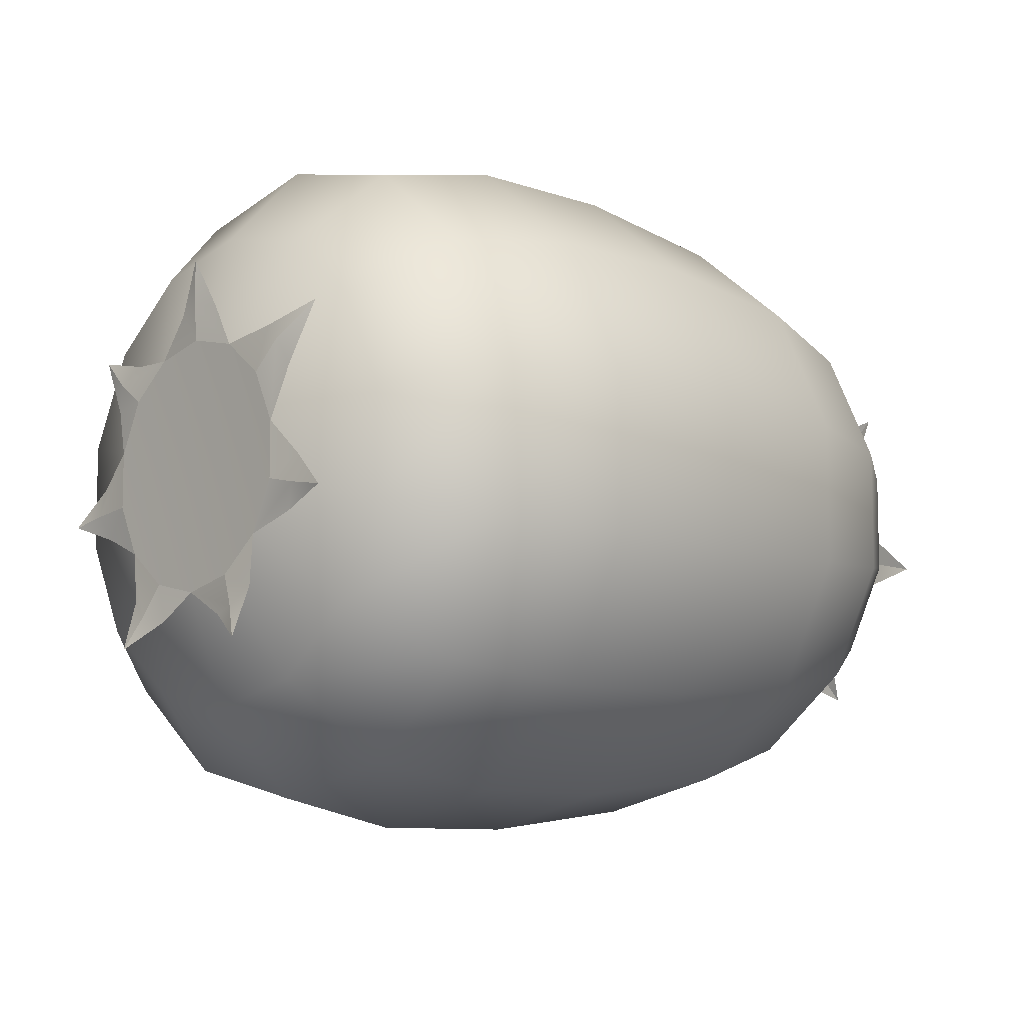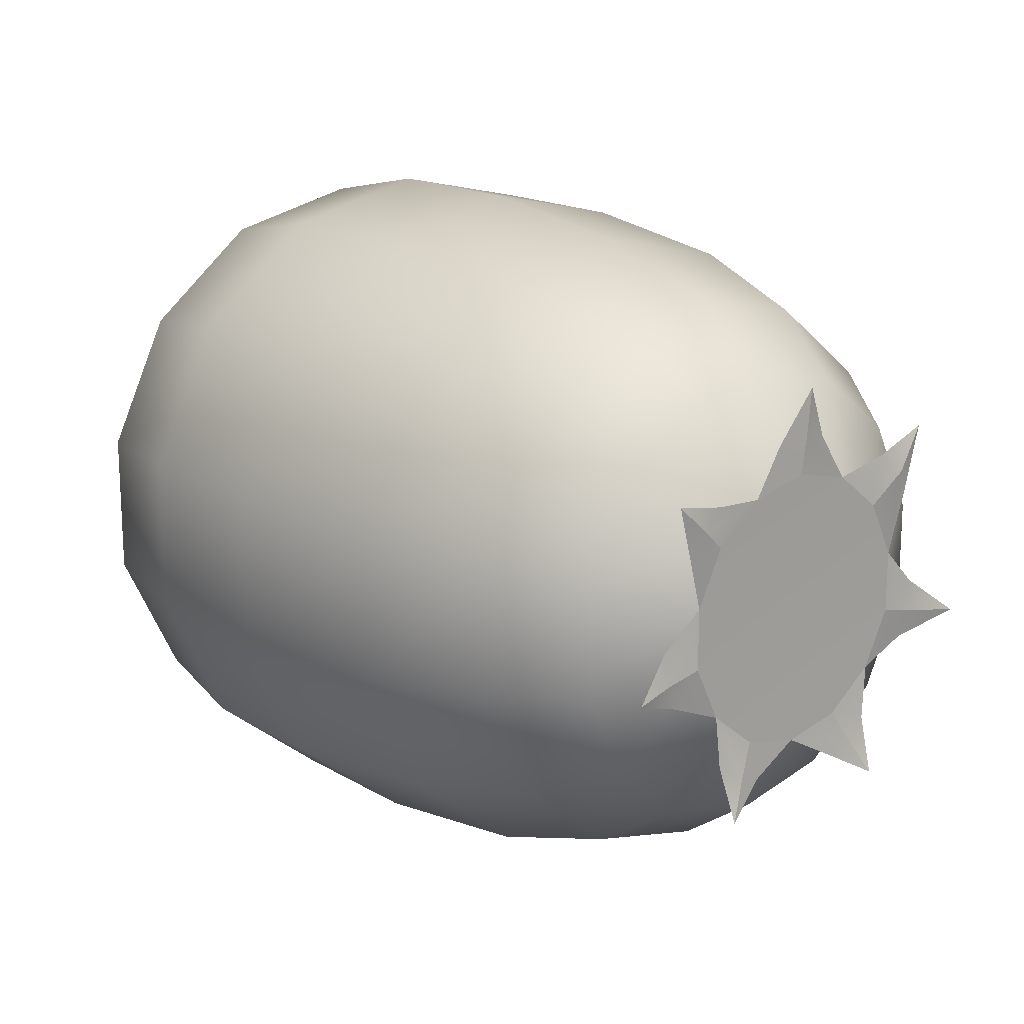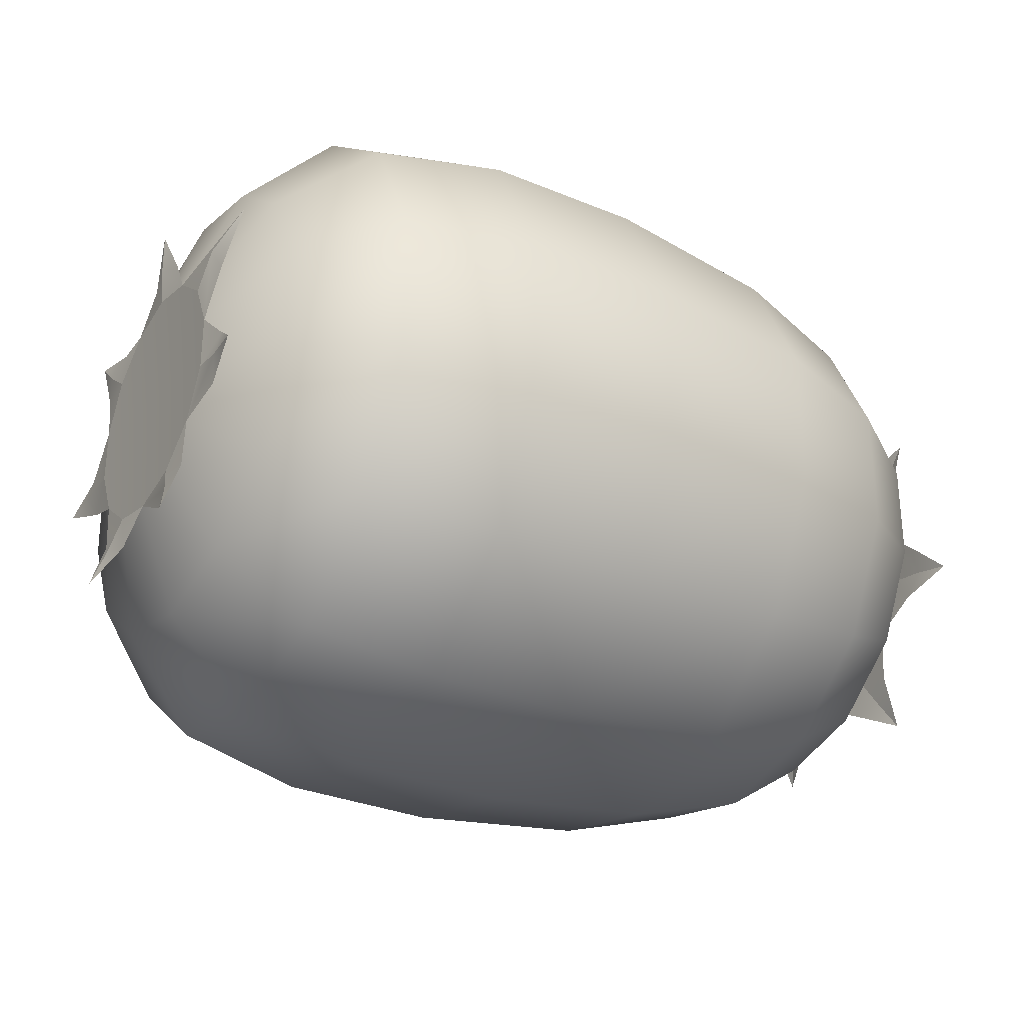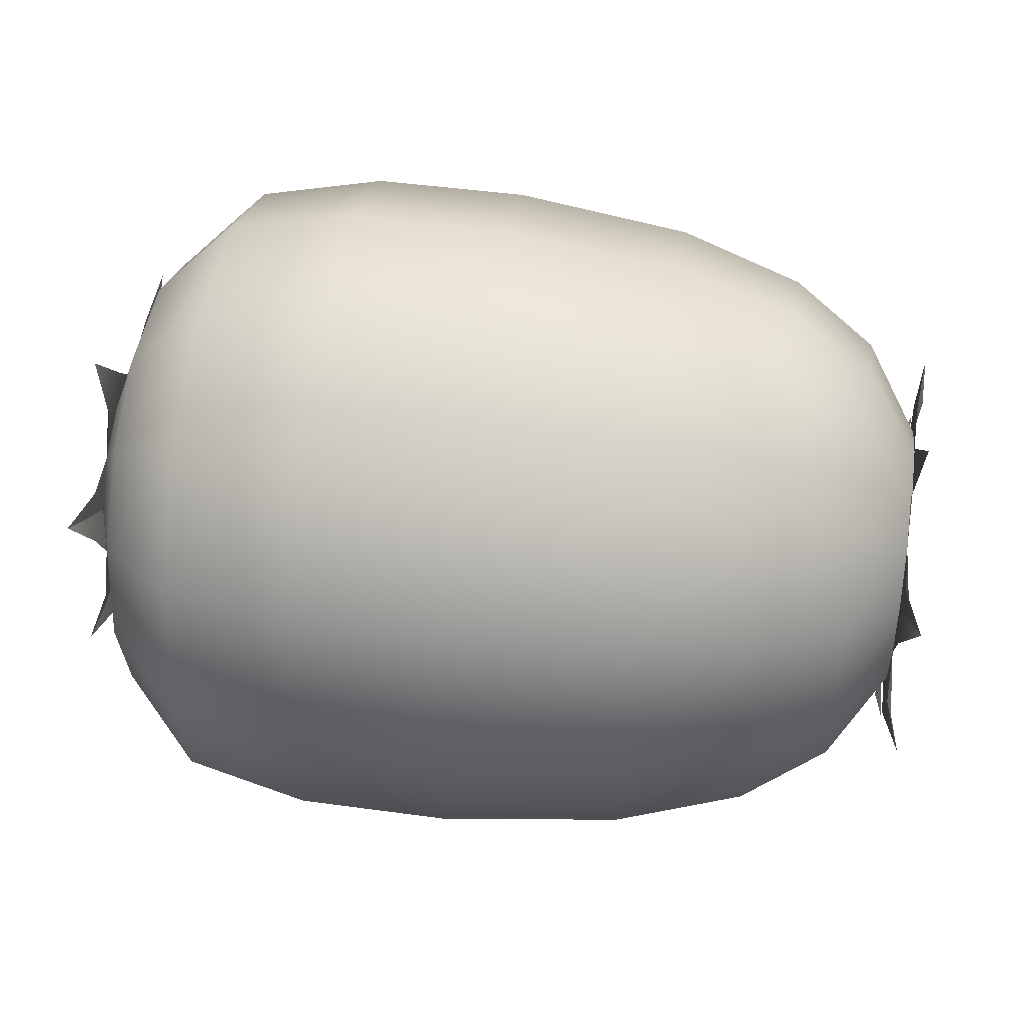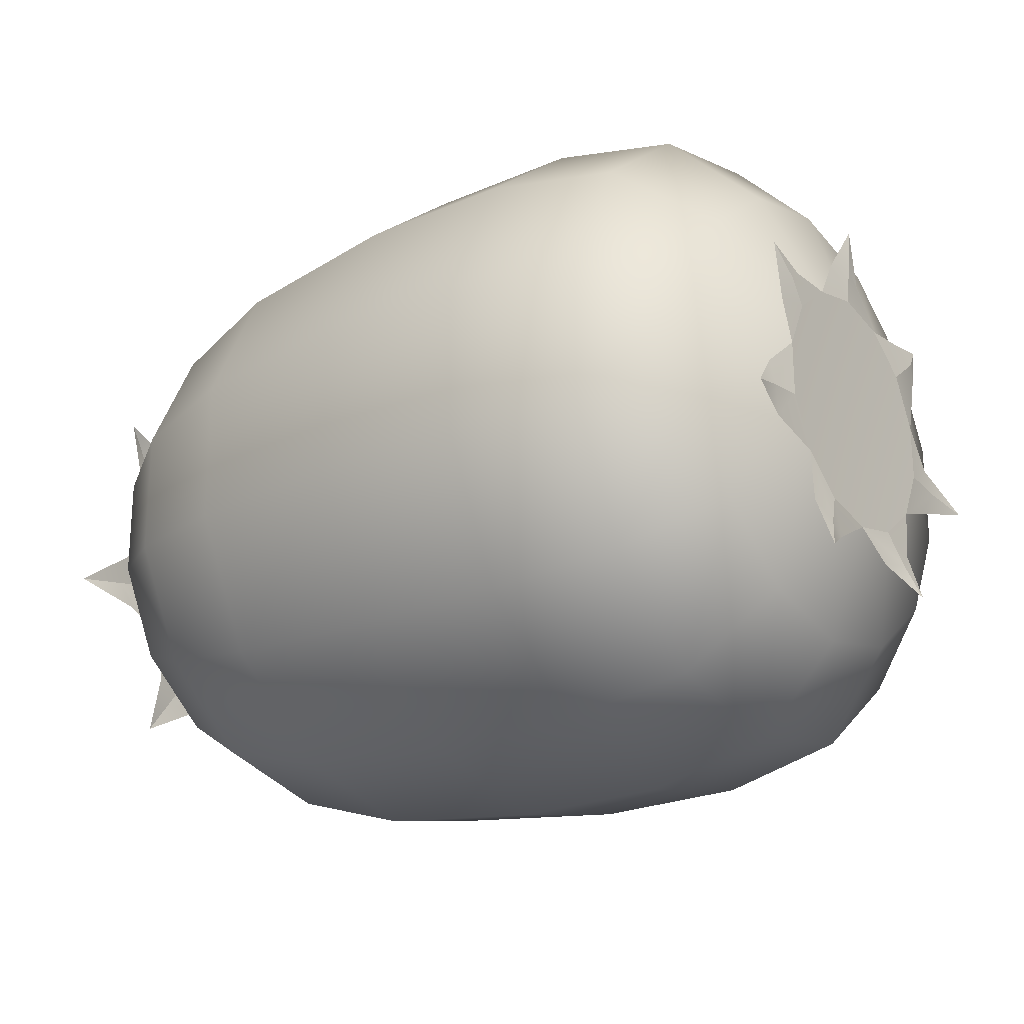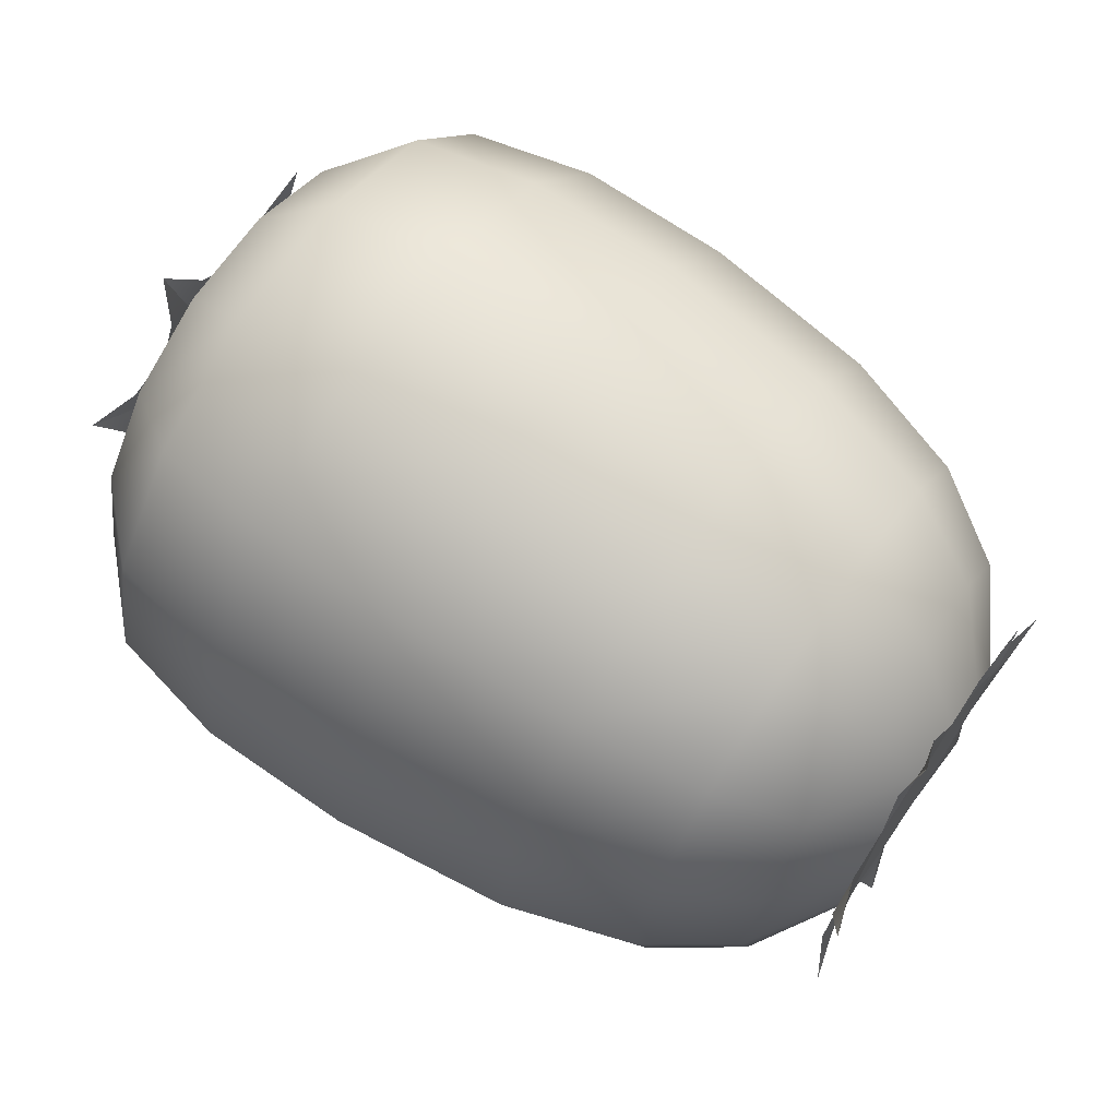
<metadata>
{"format":"obj","ext":"obj","renderer":"f3d","projection":"perspective","resolution":1024,"background":"white","views":[{"elev":-8.9,"azim":136.6,"up":"+Z"},{"elev":17.0,"azim":-130.3,"up":"+Z"},{"elev":-30.8,"azim":149.0,"up":"+Z"},{"elev":47.4,"azim":-171.2,"up":"+Y"},{"elev":-23.1,"azim":36.6,"up":"+Z"},{"elev":69.0,"azim":-145.3,"up":"+Y"}]}
</metadata>
<code>
g default
v -0.6429 -0.2109 0.4322
v -0.6429 -0.3792 0.298
v -0.6429 -0.4726 0.1041
v -0.6429 -0.4726 -0.1111
v -0.6429 -0.3792 -0.305
v -0.6429 -0.2109 -0.4392
v -0.6429 -0.001118 -0.4871
v -0.6429 0.2087 -0.4392
v -0.6429 0.377 -0.305
v -0.6429 0.4703 -0.1111
v -0.6429 0.4703 0.1041
v -0.6429 0.377 0.298
v -0.6429 0.2087 0.4322
v -0.6429 -0.001116 0.4801
v -0.4612 -0.2657 0.5458
v -0.4612 -0.4778 0.3766
v -0.4612 -0.5955 0.1322
v -0.4612 -0.5955 -0.1392
v -0.4612 -0.4778 -0.3836
v -0.4612 -0.2657 -0.5528
v -0.4612 -0.001118 -0.6132
v -0.4612 0.2634 -0.5528
v -0.4612 0.4756 -0.3836
v -0.4612 0.5933 -0.1392
v -0.4612 0.5933 0.1322
v -0.4612 0.4756 0.3766
v -0.4612 0.2634 0.5458
v -0.4612 -0.001116 0.6062
v 1.063 -0.001117 -0.003496
v 1.103 0.1904 -0.3803
v 1.103 -0.1928 -0.3808
v 1.079 -0.4199 -0.09245
v 1.073 -0.325 0.2649
v 1.086 0.4391 -0.09741
v 1.04 0.365 0.2941
v 1.079 0.004585 0.4354
v 1.059 0.3121 -0.1333
v 1.073 0.338 -0.07953
v 1.059 0.338 -0.01981
v 1.059 0.3065 0.1682
v 1.072 0.2806 0.222
v 1.059 0.2339 0.2593
v 1.062 0.0571 0.3298
v 1.076 -0.001117 0.3431
v 1.062 -0.05934 0.3298
v 1.064 -0.2149 0.2428
v 1.078 -0.2616 0.2056
v 1.064 -0.2875 0.1517
v 1.058 -0.3182 -0.1285
v 1.072 -0.3441 -0.07465
v 1.058 -0.3441 -0.01494
v 0.9846 -0.2205 0.4521
v 0.9846 -0.3964 0.3118
v 0.9846 -0.4941 0.109
v 0.9846 -0.4941 -0.116
v 0.9846 -0.3964 -0.3188
v 0.9846 -0.2205 -0.4591
v 0.9846 -0.001118 -0.5091
v 0.9846 0.2183 -0.4591
v 0.9846 0.3942 -0.3188
v 0.9846 0.4918 -0.116
v 0.9846 0.4919 0.109
v 0.9846 0.3942 0.3118
v 0.9846 0.2183 0.4521
v 0.9846 -0.001116 0.5021
v 0.8073 -0.2999 0.6168
v 0.8073 -0.5394 0.4258
v 0.8073 -0.6724 0.1497
v 0.8073 -0.6724 -0.1567
v 0.8073 -0.5394 -0.4328
v 0.8073 -0.2999 -0.6238
v 0.8073 -0.001118 -0.692
v 0.8073 0.2976 -0.6238
v 0.8073 0.5372 -0.4328
v 0.8073 0.6701 -0.1567
v 0.8073 0.6701 0.1497
v 0.8073 0.5372 0.4258
v 0.8073 0.2976 0.6168
v 0.8073 -0.001116 0.685
v 0.5329 -0.3249 0.6688
v 0.5329 -0.5846 0.4618
v 0.5329 -0.7287 0.1626
v 0.5329 -0.7287 -0.1696
v 0.5329 -0.5846 -0.4688
v 0.5329 -0.3249 -0.6758
v 0.5329 -0.001118 -0.7497
v 0.5329 0.3227 -0.6758
v 0.5329 0.5823 -0.4688
v 0.5329 0.7264 -0.1696
v 0.5329 0.7264 0.1626
v 0.5329 0.5823 0.4618
v 0.5329 0.3227 0.6688
v 0.5329 -0.001116 0.7427
v 0.1958 -0.3249 0.6688
v 0.1958 -0.5846 0.4618
v 0.1958 -0.7287 0.1626
v 0.1958 -0.7287 -0.1696
v 0.1958 -0.5846 -0.4688
v 0.1958 -0.3249 -0.6758
v 0.1958 -0.001118 -0.7497
v 0.1958 0.3227 -0.6758
v 0.1958 0.5823 -0.4688
v 0.1958 0.7264 -0.1696
v 0.1958 0.7264 0.1626
v 0.1958 0.5823 0.4618
v 0.1958 0.3227 0.6688
v 0.1958 -0.001116 0.7427
v -0.1889 -0.304 0.6255
v -0.1889 -0.5469 0.4318
v -0.1889 -0.6818 0.1519
v -0.1889 -0.6818 -0.1589
v -0.1889 -0.547 -0.4388
v -0.1889 -0.304 -0.6325
v -0.1889 -0.001118 -0.7016
v -0.1889 0.3018 -0.6325
v -0.1889 0.5447 -0.4388
v -0.1889 0.6795 -0.1589
v -0.1889 0.6795 0.1518
v -0.1889 0.5447 0.4318
v -0.1889 0.3018 0.6255
v -0.1889 -0.001116 0.6946
v -0.7633 -0.2306 0.1787
v -0.7633 -0.1289 0.2598
v -0.7633 -0.287 0.06152
v -0.7633 -0.287 -0.06853
v -0.7633 -0.2306 -0.1857
v -0.7633 -0.1289 -0.2668
v -0.7633 -0.002089 -0.2957
v -0.7633 0.1247 -0.2668
v -0.7633 0.2264 -0.1857
v -0.7633 0.2828 -0.06853
v -0.7633 0.2828 0.06152
v -0.7633 0.2264 0.1787
v -0.7633 0.1247 0.2598
v -0.7633 -0.002088 0.2887
v 1.069 0.2087 -0.1708
v 1.069 0.1153 -0.2453
v 1.069 0.2605 -0.06321
v 1.069 0.2605 0.05622
v 1.069 0.2087 0.1638
v 1.069 0.1153 0.2383
v 1.069 -0.001117 0.2649
v 1.069 -0.1176 0.2383
v 1.069 -0.2109 0.1638
v 1.069 -0.2628 0.05622
v 1.069 -0.2628 -0.06321
v 1.069 -0.2109 -0.1708
v 1.069 -0.1176 -0.2453
v 1.069 -0.001117 -0.2719
v 1.069 0.1995 -0.2756
v 1.083 0.1528 -0.3128
v 1.069 0.09463 -0.3261
v 1.069 -0.09696 -0.3263
v 1.083 -0.1552 -0.313
v 1.069 -0.2019 -0.2758
v -0.7599 -0.003062 -0.003504
v -0.804 -0.2111 -0.4129
v -0.8039 0.2052 -0.4134
v -0.778 0.4519 -0.1001
v -0.7714 0.3488 0.2881
v -0.7853 -0.4813 -0.1055
v -0.7354 -0.4008 0.3198
v -0.7778 -0.009253 0.4733
v -0.756 -0.3434 -0.1446
v -0.7708 -0.3715 -0.08611
v -0.756 -0.3715 -0.02123
v -0.7556 -0.3373 0.1831
v -0.7704 -0.3092 0.2415
v -0.7556 -0.2584 0.282
v -0.7593 -0.06631 0.3586
v -0.7741 -0.003061 0.3731
v -0.7593 0.06019 0.3586
v -0.7617 0.2292 0.2641
v -0.7765 0.2799 0.2236
v -0.7617 0.308 0.1652
v -0.7551 0.3414 -0.1393
v -0.77 0.3696 -0.08081
v -0.7551 0.3696 -0.01593
v -0.7665 -0.2211 -0.2991
v -0.7816 -0.1703 -0.3395
v -0.7665 -0.1071 -0.354
v -0.7664 0.1011 -0.3542
v -0.7815 0.1643 -0.3398
v -0.7664 0.215 -0.2993
g FoodShortRUpperLeg
f 15 1 2 16
f 16 2 3 17
f 17 3 4 18
f 18 4 5 19
f 19 5 6 20
f 20 6 7 21
f 21 7 8 22
f 22 8 9 23
f 23 9 10 24
f 24 10 11 25
f 25 11 12 26
f 26 12 13 27
f 27 13 14 28
f 28 14 1 15
f 1 123 122 2
f 2 122 124 3
f 3 124 125 4
f 4 125 126 5
f 5 126 127 6
f 6 127 128 7
f 7 128 129 8
f 8 129 130 9
f 9 130 131 10
f 10 131 132 11
f 11 132 133 12
f 12 133 134 13
f 13 134 135 14
f 14 135 123 1
f 136 29 137
f 138 29 136
f 139 29 138
f 140 29 139
f 141 29 140
f 142 29 141
f 143 29 142
f 144 29 143
f 145 29 144
f 146 29 145
f 147 29 146
f 148 29 147
f 149 29 148
f 137 29 149
f 137 151 150 136
f 149 152 151 137
f 147 155 154 148
f 148 154 153 149
f 145 51 50 146
f 146 50 49 147
f 46 33 47
f 47 33 48
f 37 34 38
f 38 34 39
f 40 35 41
f 41 35 42
f 43 36 44
f 44 36 45
f 136 37 38 138
f 138 38 39 139
f 139 40 41 140
f 140 41 42 141
f 141 43 44 142
f 142 44 45 143
f 143 46 47 144
f 144 47 48 145
f 50 32 49
f 51 32 50
f 143 52 53 144
f 144 53 54 145
f 145 54 55 146
f 146 55 56 147
f 147 56 57 148
f 148 57 58 149
f 149 58 59 137
f 137 59 60 136
f 136 60 61 138
f 138 61 62 139
f 139 62 63 140
f 140 63 64 141
f 141 64 65 142
f 142 65 52 143
f 52 66 67 53
f 53 67 68 54
f 54 68 69 55
f 55 69 70 56
f 56 70 71 57
f 57 71 72 58
f 58 72 73 59
f 59 73 74 60
f 60 74 75 61
f 61 75 76 62
f 62 76 77 63
f 63 77 78 64
f 64 78 79 65
f 65 79 66 52
f 66 80 81 67
f 67 81 82 68
f 68 82 83 69
f 69 83 84 70
f 70 84 85 71
f 71 85 86 72
f 72 86 87 73
f 73 87 88 74
f 74 88 89 75
f 75 89 90 76
f 76 90 91 77
f 77 91 92 78
f 78 92 93 79
f 79 93 80 66
f 80 94 95 81
f 81 95 96 82
f 82 96 97 83
f 83 97 98 84
f 84 98 99 85
f 85 99 100 86
f 86 100 101 87
f 87 101 102 88
f 88 102 103 89
f 89 103 104 90
f 90 104 105 91
f 91 105 106 92
f 92 106 107 93
f 93 107 94 80
f 94 108 109 95
f 95 109 110 96
f 96 110 111 97
f 97 111 112 98
f 98 112 113 99
f 99 113 114 100
f 100 114 115 101
f 101 115 116 102
f 102 116 117 103
f 103 117 118 104
f 104 118 119 105
f 105 119 120 106
f 106 120 121 107
f 107 121 108 94
f 108 15 16 109
f 109 16 17 110
f 110 17 18 111
f 111 18 19 112
f 112 19 20 113
f 113 20 21 114
f 114 21 22 115
f 115 22 23 116
f 116 23 24 117
f 117 24 25 118
f 118 25 26 119
f 119 26 27 120
f 120 27 28 121
f 121 28 15 108
f 151 30 150
f 152 30 151
f 154 31 153
f 155 31 154
f 126 156 127
f 125 156 126
f 124 156 125
f 122 156 124
f 123 156 122
f 135 156 123
f 134 156 135
f 133 156 134
f 132 156 133
f 131 156 132
f 130 156 131
f 129 156 130
f 128 156 129
f 127 156 128
f 127 180 179 126
f 128 181 180 127
f 130 184 183 129
f 129 183 182 128
f 132 178 177 131
f 131 177 176 130
f 173 160 174
f 174 160 175
f 164 161 165
f 165 161 166
f 167 162 168
f 168 162 169
f 170 163 171
f 171 163 172
f 126 164 165 125
f 125 165 166 124
f 124 167 168 122
f 122 168 169 123
f 123 170 171 135
f 135 171 172 134
f 134 173 174 133
f 133 174 175 132
f 177 159 176
f 178 159 177
f 180 157 179
f 181 157 180
f 183 158 182
f 184 158 183

</code>
